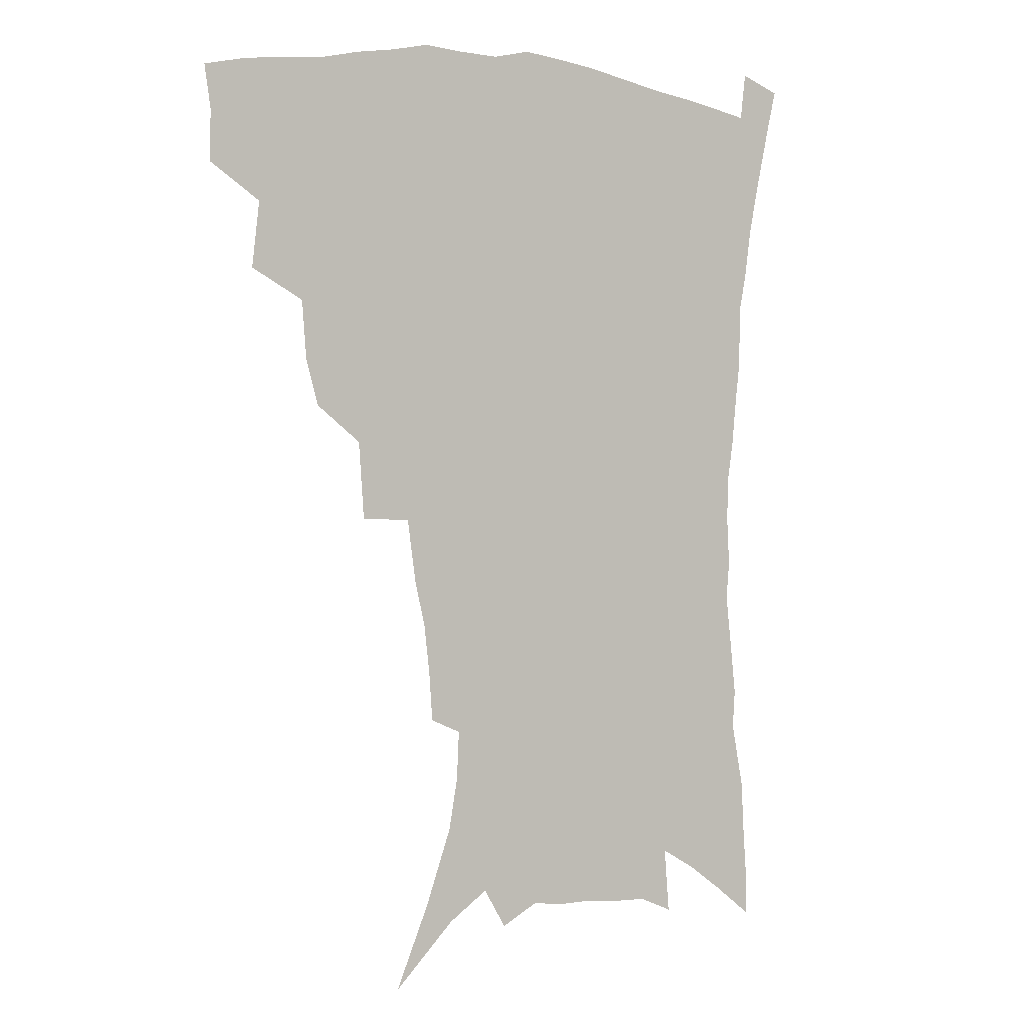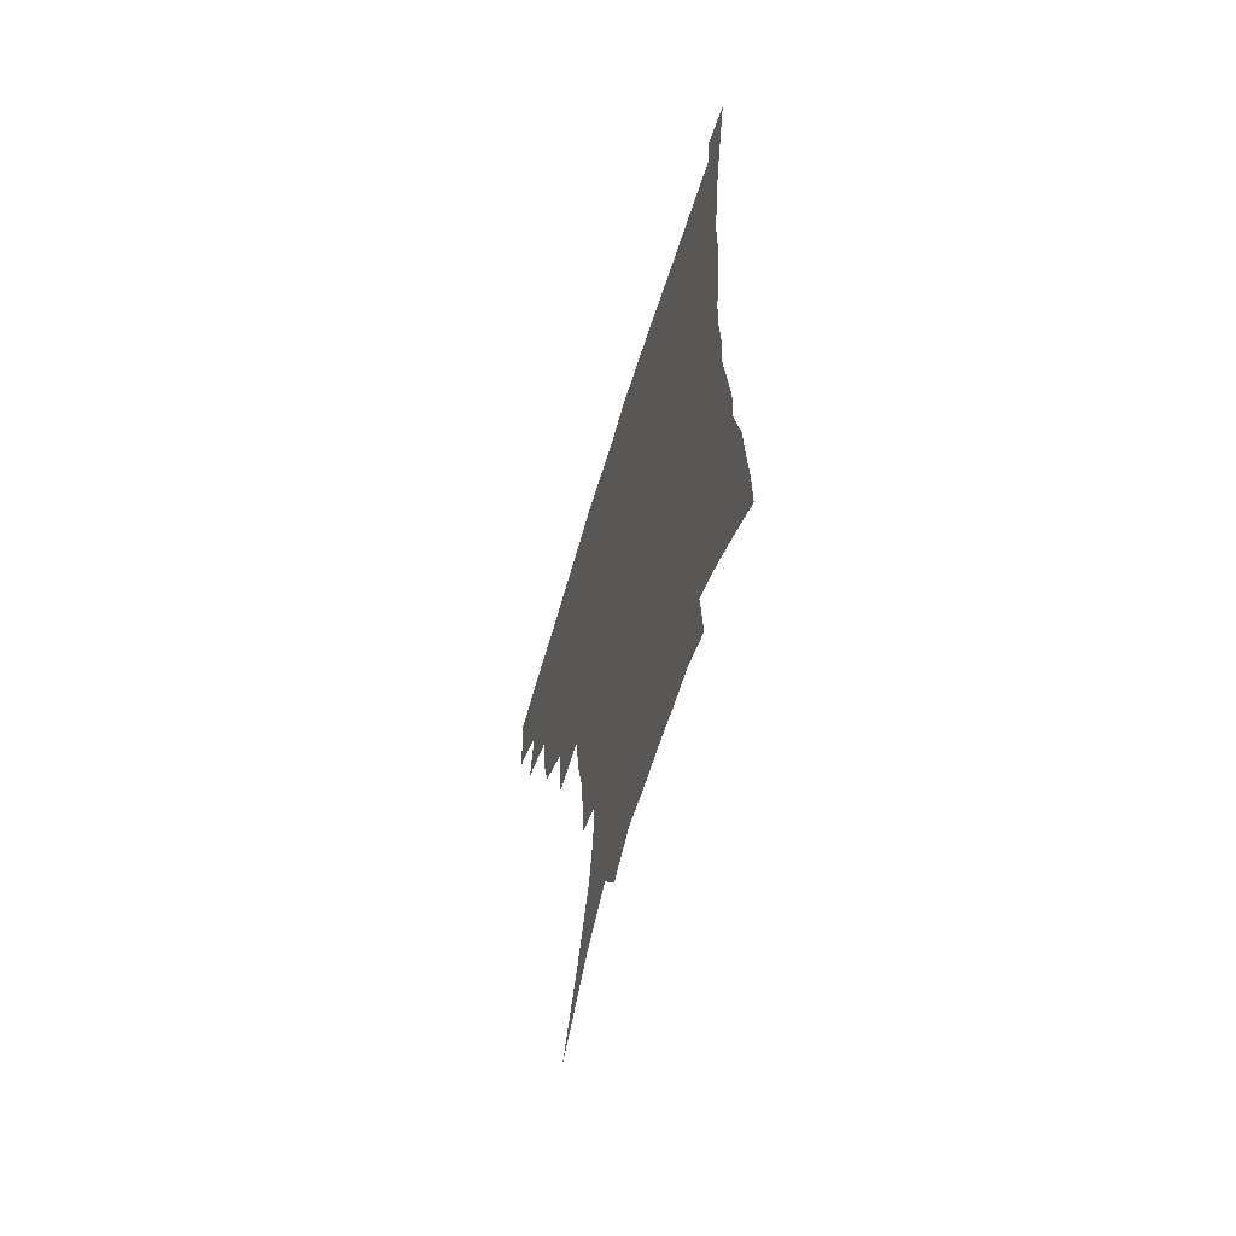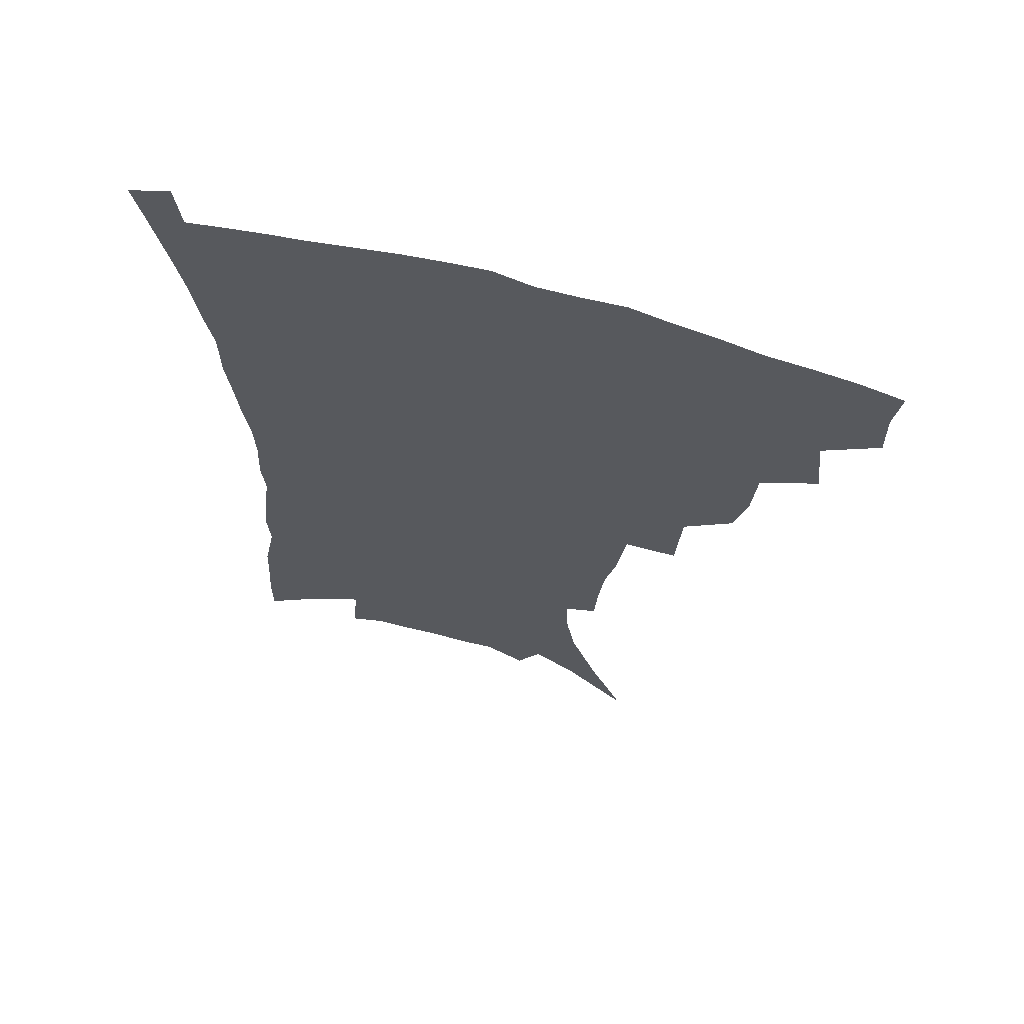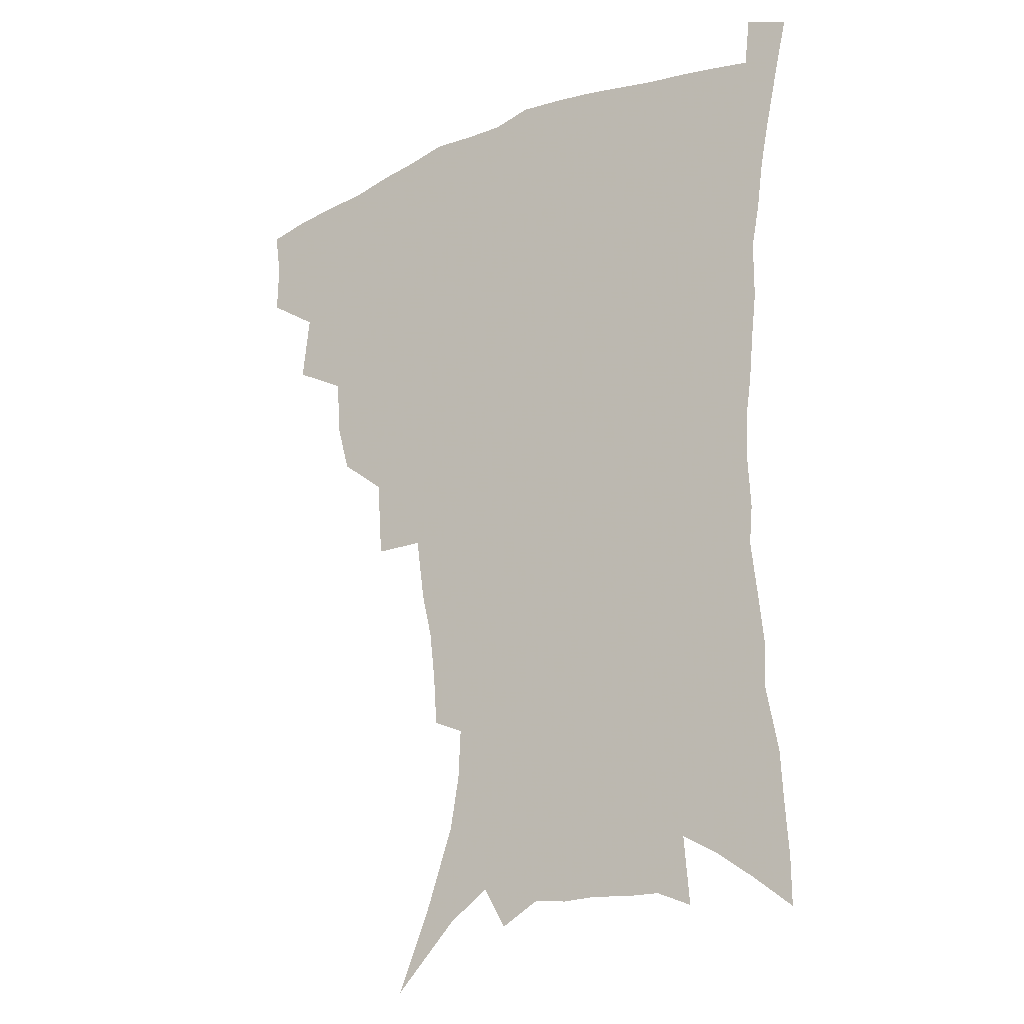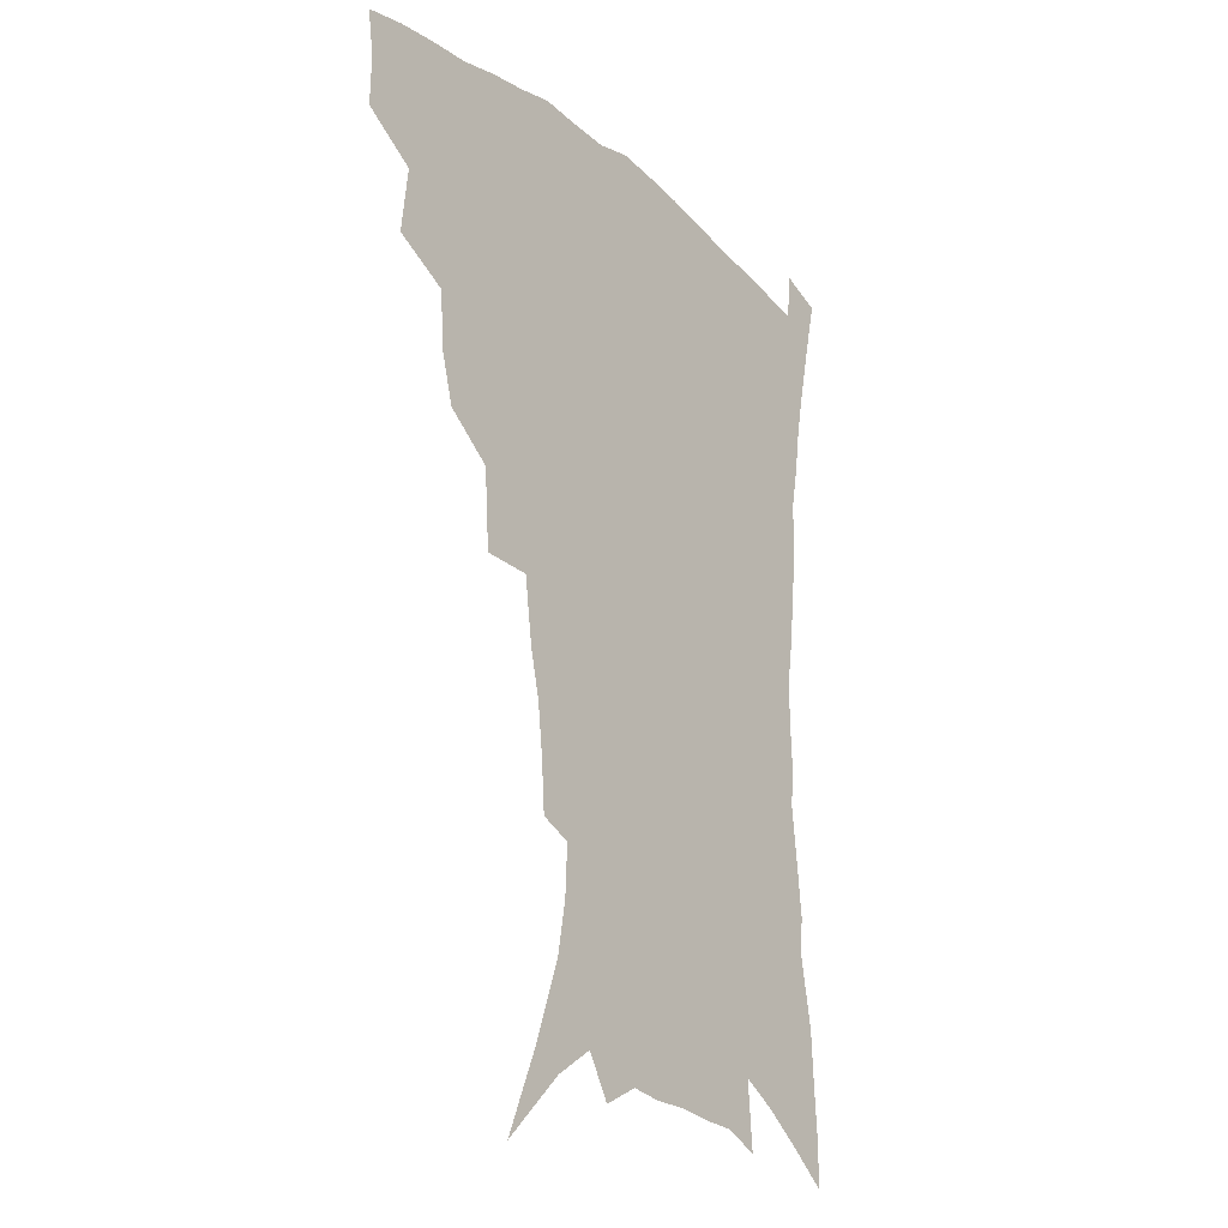
<metadata>
{"format":"obj","ext":"obj","renderer":"f3d","projection":"perspective","resolution":1024,"background":"white","views":[{"elev":0.7,"azim":-31.6,"up":"+Y"},{"elev":-65.1,"azim":72.9,"up":"+Y"},{"elev":65.5,"azim":-164.3,"up":"+Y"},{"elev":-21.8,"azim":35.3,"up":"+Y"},{"elev":-23.6,"azim":-53.6,"up":"+Y"}]}
</metadata>
<code>
v 440.4 394.8 0
v 440.7 412.8 0
v 438.4 428.5 0
v 456.5 358.6 0
v 459.2 382.3 0
v 457.1 398.3 0
v 456.5 414.8 0
v 453.4 431.9 0
v 482.2 310.6 0
v 477.6 327.3 0
v 475.9 348.1 0
v 477.1 370.3 0
v 475.4 386.4 0
v 473.4 401.8 0
v 471.5 417 0
v 468.6 433.9 0
v 500.8 269.6 0
v 498.8 297.6 0
v 496.8 321.6 0
v 494.6 339.4 0
v 493.8 358.5 0
v 492.3 374.4 0
v 490.5 389.5 0
v 488.6 404.2 0
v 486.3 419.1 0
v 483.8 435.3 0
v 529.2 194.9 0
v 528 212.6 0
v 525.9 230.3 0
v 522.2 246.1 0
v 518.9 269.3 0
v 515 289.4 0
v 512.4 309.2 0
v 509.5 325.2 0
v 508.3 343.1 0
v 507.9 361.7 0
v 506.8 377.4 0
v 505.1 391.9 0
v 503.3 406.2 0
v 501.2 420.6 0
v 498.2 438.7 0
v 514.6 96.54 0
v 526.9 126.3 0
v 536.6 153.9 0
v 539.8 172.4 0
v 540.6 189.9 0
v 540.1 210.5 0
v 538.3 227.5 0
v 535.8 244.2 0
v 532.9 262.2 0
v 530.1 281.2 0
v 527.8 300.4 0
v 526.7 319.7 0
v 525.4 335.7 0
v 523.2 349.8 0
v 522.7 366.3 0
v 521.1 380.1 0
v 519.2 394.1 0
v 517.3 408.3 0
v 515.3 422.9 0
v 512.7 441 0
v 537.3 119.3 0
v 544.8 143.4 0
v 549.9 166 0
v 551.1 184.1 0
v 550.5 200.5 0
v 550.4 222.6 0
v 548 236.9 0
v 545.7 253.1 0
v 543.6 271.1 0
v 541.2 287 0
v 539.8 306.7 0
v 538.6 322 0
v 537.9 339.3 0
v 536.8 353.8 0
v 535.9 368.2 0
v 535.6 382.6 0
v 533.2 396 0
v 531.9 409.9 0
v 529.7 425.4 0
v 527 444.2 0
v 552.1 129.5 0
v 559.5 156.9 0
v 561.6 176.9 0
v 561.2 192.1 0
v 560.9 211.6 0
v 560 230.3 0
v 558 245.1 0
v 556.4 262.5 0
v 554.2 276.3 0
v 552.6 292.9 0
v 551.2 308.2 0
v 551 326.7 0
v 550.5 342.3 0
v 549.6 356.1 0
v 548.9 369.7 0
v 548.7 384 0
v 547.5 397 0
v 546.6 410.4 0
v 544.6 425.6 0
v 542.2 443.2 0
v 560.4 115.2 0
v 567.1 141.5 0
v 570.3 162.4 0
v 571.6 182.5 0
v 571.2 199.5 0
v 570.4 217.1 0
v 569.2 233.8 0
v 567.8 249.4 0
v 566.5 265.8 0
v 565.1 281.6 0
v 563.9 296.9 0
v 563.7 315.4 0
v 562.6 328.4 0
v 563 345.4 0
v 562.2 357.9 0
v 562.4 372.2 0
v 561.7 384.9 0
v 560.7 398 0
v 560.1 411.3 0
v 558.9 425.6 0
v 556.7 442.8 0
v 574.2 122.6 0
v 578.8 146.2 0
v 580.9 167.8 0
v 581.1 184 0
v 580.7 201.9 0
v 579.8 221.5 0
v 579 240 0
v 577.6 252.9 0
v 576.8 269.3 0
v 575.8 283.9 0
v 575 299.1 0
v 574.9 317.4 0
v 574.9 332.7 0
v 574.7 346 0
v 574.7 359.2 0
v 575.1 373.6 0
v 574.5 385.8 0
v 574.5 398.7 0
v 573.6 412.2 0
v 572.7 426.5 0
v 570.5 446.1 0
v 586.2 121 0
v 589.8 148.5 0
v 590.8 168.4 0
v 590.8 186.7 0
v 590.4 205.4 0
v 589.7 219.2 0
v 587.8 244 0
v 587.7 256.5 0
v 587.3 270.7 0
v 586.5 286.6 0
v 586 301.7 0
v 586 318.4 0
v 586.2 333.5 0
v 586.6 346.7 0
v 586.7 359.4 0
v 587.2 373.4 0
v 587.5 386 0
v 587.7 398.8 0
v 587.7 411.9 0
v 586.5 427.4 0
v 585.1 444.7 0
v 599 121.1 0
v 600.5 148.2 0
v 600.8 168.5 0
v 600.6 188.3 0
v 600 206 0
v 599.6 219.9 0
v 599.1 236.4 0
v 598.1 252.2 0
v 597.3 271.5 0
v 597 287.8 0
v 596.8 302.7 0
v 597 318.6 0
v 597.5 331.8 0
v 598.1 347.1 0
v 598.8 360 0
v 599.7 373.3 0
v 600.4 385.9 0
v 600.8 398.7 0
v 601.1 412.1 0
v 600.6 426.8 0
v 599.8 442.8 0
v 611.6 119.7 0
v 611.4 147.2 0
v 611.2 165.9 0
v 610.6 186.4 0
v 609.9 204.3 0
v 609.3 222.7 0
v 608.7 239.2 0
v 607.9 257.1 0
v 607.6 270.9 0
v 607.3 287.6 0
v 607.5 302.2 0
v 607.9 316.8 0
v 608.6 332.2 0
v 609.5 345.6 0
v 610.6 359.9 0
v 611.8 372.9 0
v 613 385.2 0
v 614.5 397.9 0
v 615.5 410.5 0
v 615.5 424.7 0
v 615.1 439.9 0
v 624.1 119.3 0
v 623 142.1 0
v 621.6 164.6 0
v 621 182.9 0
v 619.8 202.6 0
v 618.9 222.1 0
v 618.3 238.6 0
v 618 254.1 0
v 617.6 270 0
v 617.9 284.2 0
v 618.1 299.8 0
v 619 313.5 0
v 619.3 331.9 0
v 620.8 344.3 0
v 622 359 0
v 623.7 371 0
v 625.4 383.9 0
v 627 396.6 0
v 628.6 409.3 0
v 629.9 422.4 0
v 630.3 437 0
v 636.8 113.8 0
v 634.9 137.4 0
v 633.4 157.5 0
v 631.4 180 0
v 630.2 199.1 0
v 628.9 218.5 0
v 628.7 233.8 0
v 629.3 247.1 0
v 627.6 267.5 0
v 628.3 281.2 0
v 628.5 296.5 0
v 630.5 308.2 0
v 630.9 325.8 0
v 632.3 339.9 0
v 633.1 356.3 0
v 635.5 368.5 0
v 637.5 383.5 0
v 639.5 395.1 0
v 641.4 407.7 0
v 643.3 420.5 0
v 644.3 435.1 0
v 647.8 129.9 0
v 644.7 153.2 0
v 643.2 172.6 0
v 641.5 192.2 0
v 639.9 211.6 0
v 639 229.1 0
v 639.2 243.9 0
v 639.3 259.5 0
v 639 276 0
v 640.1 289.8 0
v 640.6 306.5 0
v 641.9 321.2 0
v 644.3 334 0
v 645.6 349.7 0
v 647.4 364.6 0
v 649.1 380.4 0
v 651.7 393.2 0
v 654.3 405.6 0
v 656.5 418.7 0
v 658.3 432.6 0
v 661.2 120 0
v 658.7 141.4 0
v 656.2 162.5 0
v 654.6 181.5 0
v 652.7 200.8 0
v 651.5 218.8 0
v 650.8 235.6 0
v 650.7 251.4 0
v 651 267 0
v 650.8 284.1 0
v 651.9 299.1 0
v 654.7 311.6 0
v 655.4 329.2 0
v 656.7 345.9 0
v 659.1 360.3 0
v 661.5 375 0
v 664.3 389 0
v 667 403.1 0
v 669.7 416.3 0
v 672.2 429.9 0
v 674.2 447.1 0
v 675.2 108.8 0
v 675.1 125.3 0
v 673.9 143.6 0
v 673 161 0
v 668.5 184.7 0
v 669.5 198.6 0
v 667.5 217.4 0
v 665.3 236.8 0
v 666.5 250.4 0
v 665.6 268.8 0
v 666.1 284.9 0
v 668.2 299 0
v 669.7 315.3 0
v 671.6 331.5 0
v 671.7 352 0
v 674.6 366.9 0
v 677 384.1 0
v 680 399.5 0
v 683 413.4 0
v 686 427.2 0
v 689.4 441.4 0
f 5 6 1
f 1 6 2
f 6 7 2
f 2 7 3
f 7 8 3
f 11 12 4
f 4 12 5
f 12 13 5
f 5 13 6
f 13 14 6
f 6 14 7
f 14 15 7
f 7 15 8
f 15 16 8
f 18 19 9
f 9 19 10
f 19 20 10
f 10 20 11
f 20 21 11
f 11 21 12
f 21 22 12
f 12 22 13
f 22 23 13
f 13 23 14
f 23 24 14
f 14 24 15
f 24 25 15
f 15 25 16
f 25 26 16
f 31 32 17
f 17 32 18
f 32 33 18
f 18 33 19
f 33 34 19
f 19 34 20
f 34 35 20
f 20 35 21
f 35 36 21
f 21 36 22
f 36 37 22
f 22 37 23
f 37 38 23
f 23 38 24
f 38 39 24
f 24 39 25
f 39 40 25
f 25 40 26
f 40 41 26
f 46 47 27
f 27 47 28
f 47 48 28
f 28 48 29
f 48 49 29
f 29 49 30
f 49 50 30
f 30 50 31
f 50 51 31
f 31 51 32
f 51 52 32
f 32 52 33
f 52 53 33
f 33 53 34
f 53 54 34
f 34 54 35
f 54 55 35
f 35 55 36
f 55 56 36
f 36 56 37
f 56 57 37
f 37 57 38
f 57 58 38
f 38 58 39
f 58 59 39
f 39 59 40
f 59 60 40
f 40 60 41
f 60 61 41
f 42 62 43
f 62 63 43
f 43 63 44
f 63 64 44
f 44 64 45
f 64 65 45
f 45 65 46
f 65 66 46
f 46 66 47
f 66 67 47
f 47 67 48
f 67 68 48
f 48 68 49
f 68 69 49
f 49 69 50
f 69 70 50
f 50 70 51
f 70 71 51
f 51 71 52
f 71 72 52
f 52 72 53
f 72 73 53
f 53 73 54
f 73 74 54
f 54 74 55
f 74 75 55
f 55 75 56
f 75 76 56
f 56 76 57
f 76 77 57
f 57 77 58
f 77 78 58
f 58 78 59
f 78 79 59
f 59 79 60
f 79 80 60
f 60 80 61
f 80 81 61
f 62 82 63
f 82 83 63
f 63 83 64
f 83 84 64
f 64 84 65
f 84 85 65
f 65 85 66
f 85 86 66
f 66 86 67
f 86 87 67
f 67 87 68
f 87 88 68
f 68 88 69
f 88 89 69
f 69 89 70
f 89 90 70
f 70 90 71
f 90 91 71
f 71 91 72
f 91 92 72
f 72 92 73
f 92 93 73
f 73 93 74
f 93 94 74
f 74 94 75
f 94 95 75
f 75 95 76
f 95 96 76
f 76 96 77
f 96 97 77
f 77 97 78
f 97 98 78
f 78 98 79
f 98 99 79
f 79 99 80
f 99 100 80
f 80 100 81
f 100 101 81
f 102 103 82
f 82 103 83
f 103 104 83
f 83 104 84
f 104 105 84
f 84 105 85
f 105 106 85
f 85 106 86
f 106 107 86
f 86 107 87
f 107 108 87
f 87 108 88
f 108 109 88
f 88 109 89
f 109 110 89
f 89 110 90
f 110 111 90
f 90 111 91
f 111 112 91
f 91 112 92
f 112 113 92
f 92 113 93
f 113 114 93
f 93 114 94
f 114 115 94
f 94 115 95
f 115 116 95
f 95 116 96
f 116 117 96
f 96 117 97
f 117 118 97
f 97 118 98
f 118 119 98
f 98 119 99
f 119 120 99
f 99 120 100
f 120 121 100
f 100 121 101
f 121 122 101
f 102 123 103
f 123 124 103
f 103 124 104
f 124 125 104
f 104 125 105
f 125 126 105
f 105 126 106
f 126 127 106
f 106 127 107
f 127 128 107
f 107 128 108
f 128 129 108
f 108 129 109
f 129 130 109
f 109 130 110
f 130 131 110
f 110 131 111
f 131 132 111
f 111 132 112
f 132 133 112
f 112 133 113
f 133 134 113
f 113 134 114
f 134 135 114
f 114 135 115
f 135 136 115
f 115 136 116
f 136 137 116
f 116 137 117
f 137 138 117
f 117 138 118
f 138 139 118
f 118 139 119
f 139 140 119
f 119 140 120
f 140 141 120
f 120 141 121
f 141 142 121
f 121 142 122
f 142 143 122
f 123 144 124
f 144 145 124
f 124 145 125
f 145 146 125
f 125 146 126
f 146 147 126
f 126 147 127
f 147 148 127
f 127 148 128
f 148 149 128
f 128 149 129
f 149 150 129
f 129 150 130
f 150 151 130
f 130 151 131
f 151 152 131
f 131 152 132
f 152 153 132
f 132 153 133
f 153 154 133
f 133 154 134
f 154 155 134
f 134 155 135
f 155 156 135
f 135 156 136
f 156 157 136
f 136 157 137
f 157 158 137
f 137 158 138
f 158 159 138
f 138 159 139
f 159 160 139
f 139 160 140
f 160 161 140
f 140 161 141
f 161 162 141
f 141 162 142
f 162 163 142
f 142 163 143
f 163 164 143
f 144 165 145
f 165 166 145
f 145 166 146
f 166 167 146
f 146 167 147
f 167 168 147
f 147 168 148
f 168 169 148
f 148 169 149
f 169 170 149
f 149 170 150
f 170 171 150
f 150 171 151
f 171 172 151
f 151 172 152
f 172 173 152
f 152 173 153
f 173 174 153
f 153 174 154
f 174 175 154
f 154 175 155
f 175 176 155
f 155 176 156
f 176 177 156
f 156 177 157
f 177 178 157
f 157 178 158
f 178 179 158
f 158 179 159
f 179 180 159
f 159 180 160
f 180 181 160
f 160 181 161
f 181 182 161
f 161 182 162
f 182 183 162
f 162 183 163
f 183 184 163
f 163 184 164
f 184 185 164
f 165 186 166
f 186 187 166
f 166 187 167
f 187 188 167
f 167 188 168
f 188 189 168
f 168 189 169
f 189 190 169
f 169 190 170
f 190 191 170
f 170 191 171
f 191 192 171
f 171 192 172
f 192 193 172
f 172 193 173
f 193 194 173
f 173 194 174
f 194 195 174
f 174 195 175
f 195 196 175
f 175 196 176
f 196 197 176
f 176 197 177
f 197 198 177
f 177 198 178
f 198 199 178
f 178 199 179
f 199 200 179
f 179 200 180
f 200 201 180
f 180 201 181
f 201 202 181
f 181 202 182
f 202 203 182
f 182 203 183
f 203 204 183
f 183 204 184
f 204 205 184
f 184 205 185
f 205 206 185
f 186 207 187
f 207 208 187
f 187 208 188
f 208 209 188
f 188 209 189
f 209 210 189
f 189 210 190
f 210 211 190
f 190 211 191
f 211 212 191
f 191 212 192
f 212 213 192
f 192 213 193
f 213 214 193
f 193 214 194
f 214 215 194
f 194 215 195
f 215 216 195
f 195 216 196
f 216 217 196
f 196 217 197
f 217 218 197
f 197 218 198
f 218 219 198
f 198 219 199
f 219 220 199
f 199 220 200
f 220 221 200
f 200 221 201
f 221 222 201
f 201 222 202
f 222 223 202
f 202 223 203
f 223 224 203
f 203 224 204
f 224 225 204
f 204 225 205
f 225 226 205
f 205 226 206
f 226 227 206
f 207 228 208
f 228 229 208
f 208 229 209
f 229 230 209
f 209 230 210
f 230 231 210
f 210 231 211
f 231 232 211
f 211 232 212
f 232 233 212
f 212 233 213
f 233 234 213
f 213 234 214
f 234 235 214
f 214 235 215
f 235 236 215
f 215 236 216
f 236 237 216
f 216 237 217
f 237 238 217
f 217 238 218
f 238 239 218
f 218 239 219
f 239 240 219
f 219 240 220
f 240 241 220
f 220 241 221
f 241 242 221
f 221 242 222
f 242 243 222
f 222 243 223
f 243 244 223
f 223 244 224
f 244 245 224
f 224 245 225
f 245 246 225
f 225 246 226
f 246 247 226
f 226 247 227
f 247 248 227
f 229 249 230
f 249 250 230
f 230 250 231
f 250 251 231
f 231 251 232
f 251 252 232
f 232 252 233
f 252 253 233
f 233 253 234
f 253 254 234
f 234 254 235
f 254 255 235
f 235 255 236
f 255 256 236
f 236 256 237
f 256 257 237
f 237 257 238
f 257 258 238
f 238 258 239
f 258 259 239
f 239 259 240
f 259 260 240
f 240 260 241
f 260 261 241
f 241 261 242
f 261 262 242
f 242 262 243
f 262 263 243
f 243 263 244
f 263 264 244
f 244 264 245
f 264 265 245
f 245 265 246
f 265 266 246
f 246 266 247
f 266 267 247
f 247 267 248
f 267 268 248
f 249 269 250
f 269 270 250
f 250 270 251
f 270 271 251
f 251 271 252
f 271 272 252
f 252 272 253
f 272 273 253
f 253 273 254
f 273 274 254
f 254 274 255
f 274 275 255
f 255 275 256
f 275 276 256
f 256 276 257
f 276 277 257
f 257 277 258
f 277 278 258
f 258 278 259
f 278 279 259
f 259 279 260
f 279 280 260
f 260 280 261
f 280 281 261
f 261 281 262
f 281 282 262
f 262 282 263
f 282 283 263
f 263 283 264
f 283 284 264
f 264 284 265
f 284 285 265
f 265 285 266
f 285 286 266
f 266 286 267
f 286 287 267
f 267 287 268
f 287 288 268
f 269 290 270
f 290 291 270
f 270 291 271
f 291 292 271
f 271 292 272
f 292 293 272
f 272 293 273
f 293 294 273
f 273 294 274
f 294 295 274
f 274 295 275
f 295 296 275
f 275 296 276
f 296 297 276
f 276 297 277
f 297 298 277
f 277 298 278
f 298 299 278
f 278 299 279
f 299 300 279
f 279 300 280
f 300 301 280
f 280 301 281
f 301 302 281
f 281 302 282
f 302 303 282
f 282 303 283
f 303 304 283
f 283 304 284
f 304 305 284
f 284 305 285
f 305 306 285
f 285 306 286
f 306 307 286
f 286 307 287
f 307 308 287
f 287 308 288
f 308 309 288
f 288 309 289
f 309 310 289

</code>
